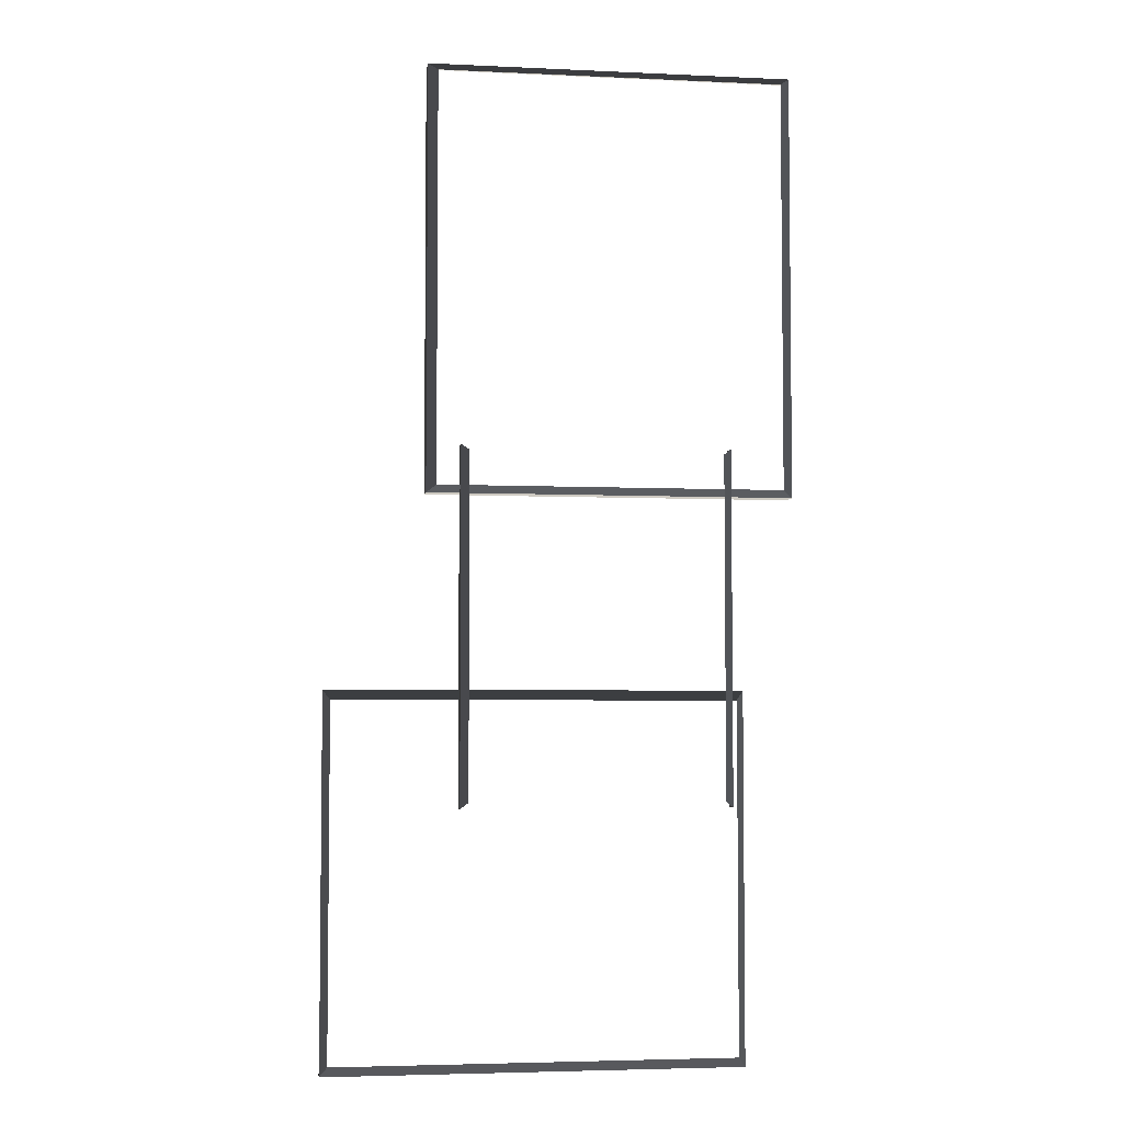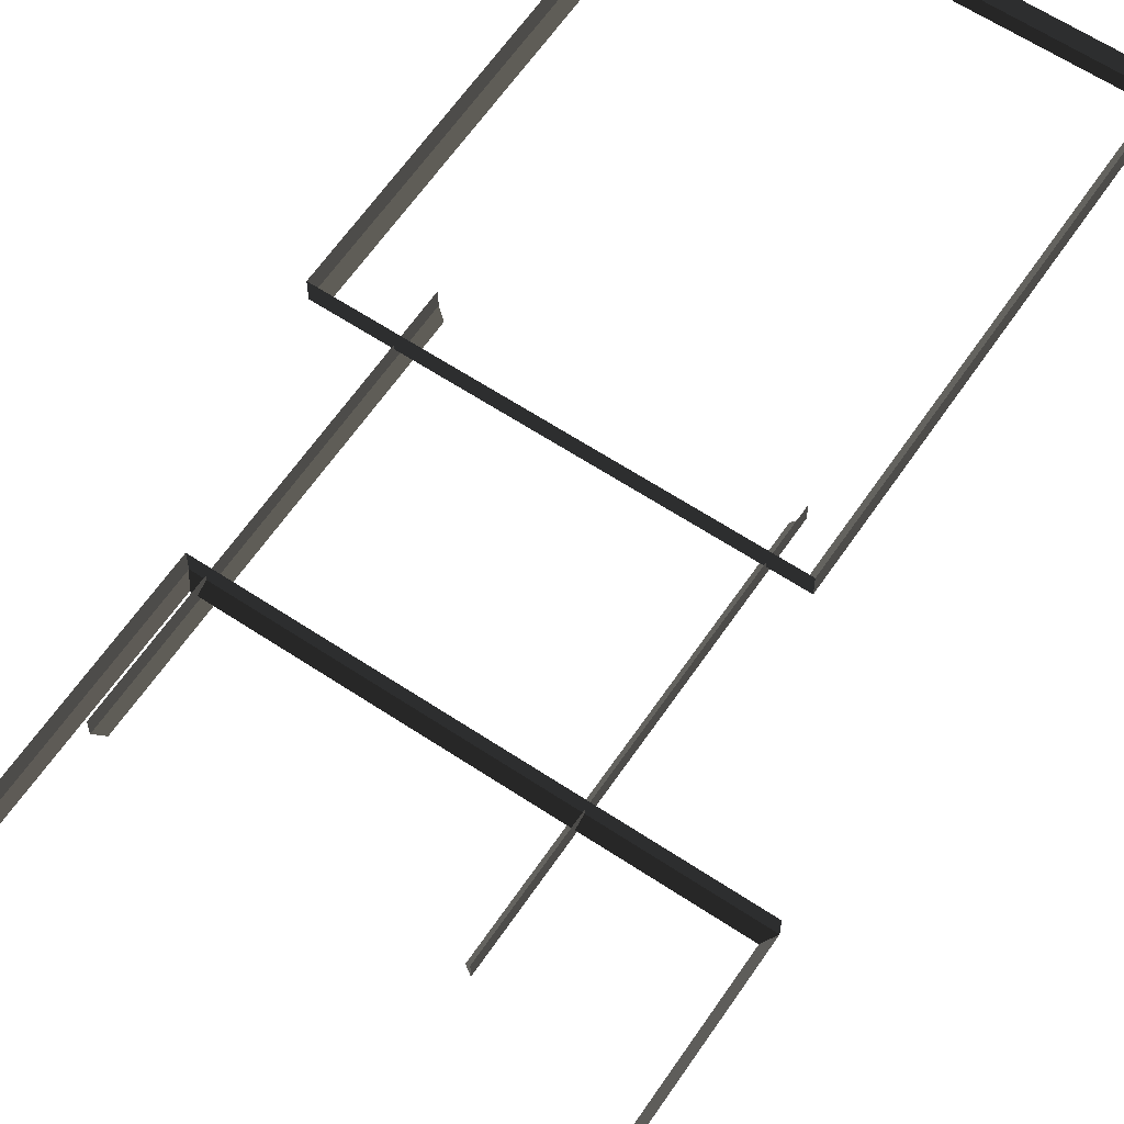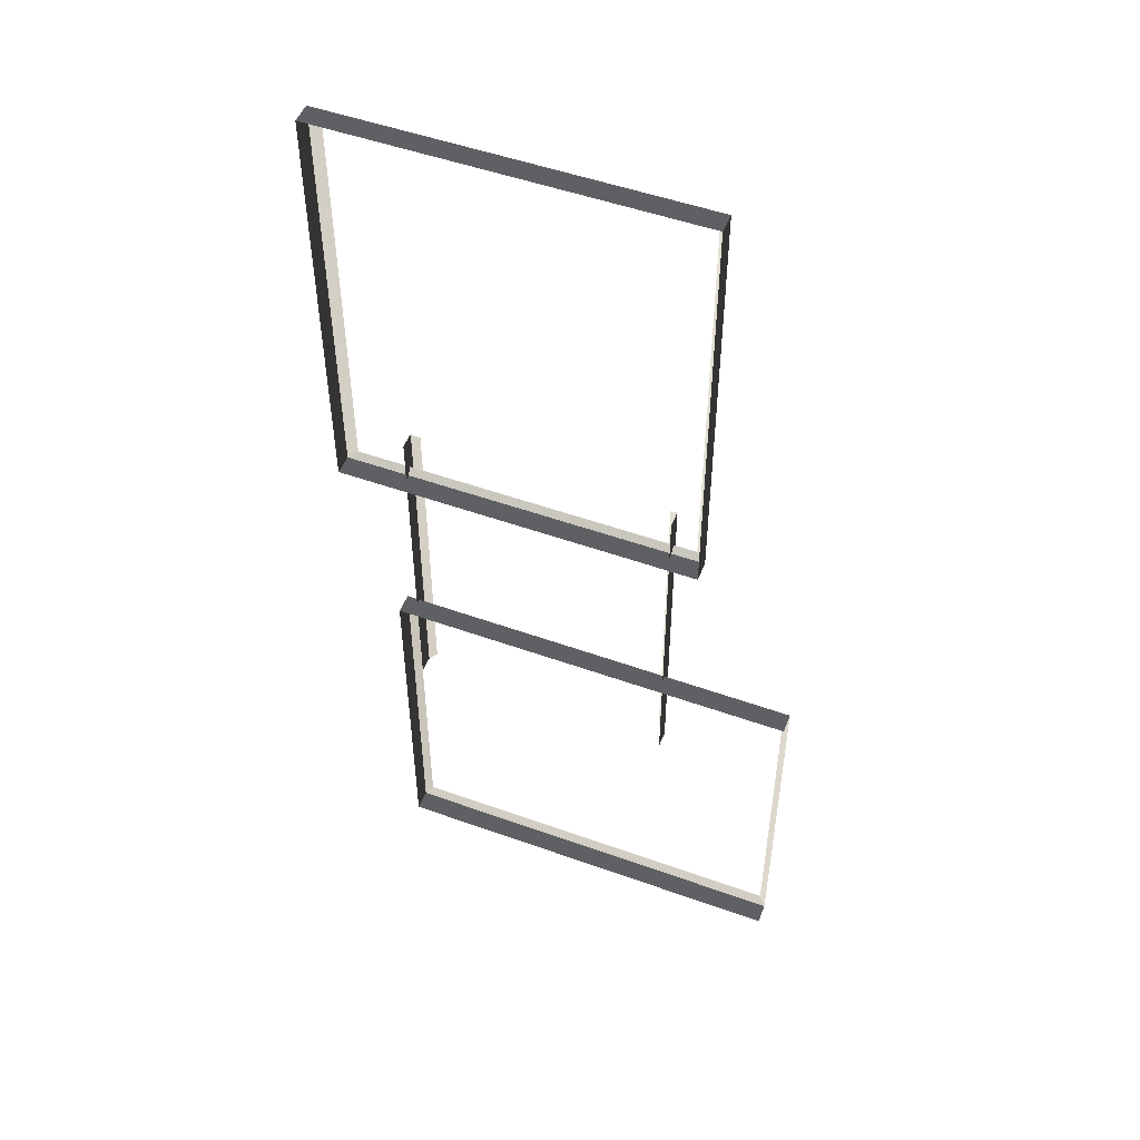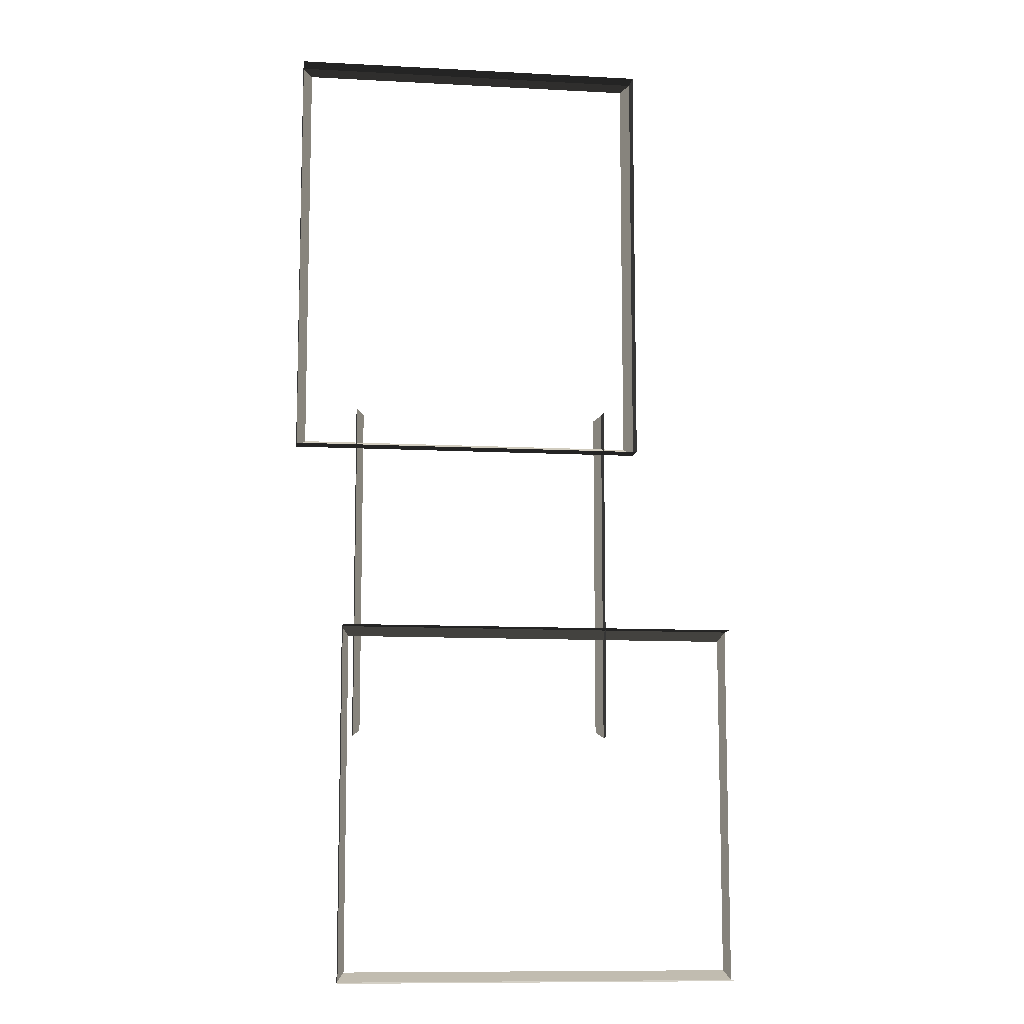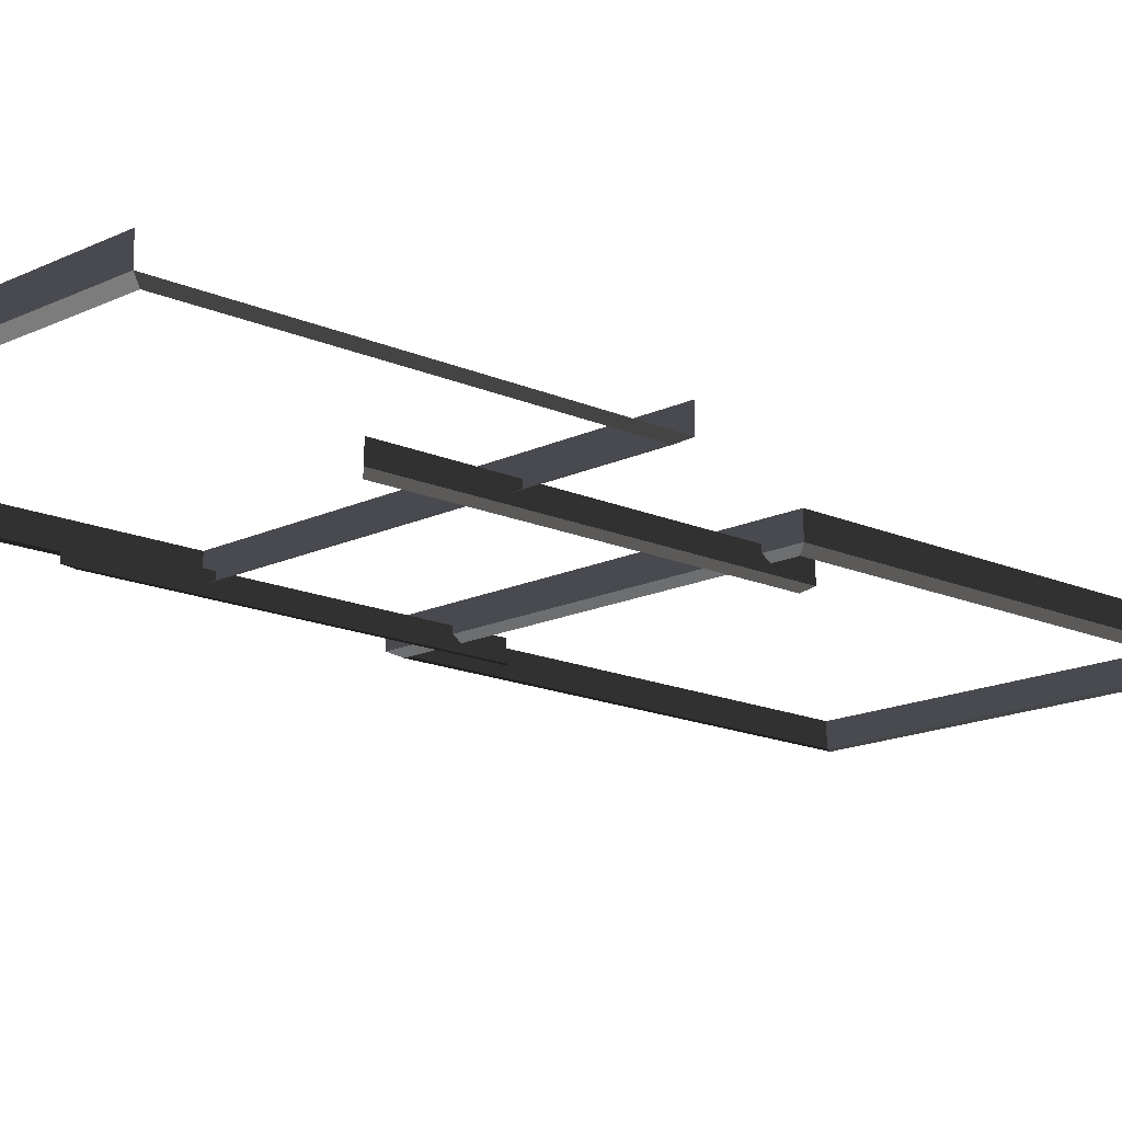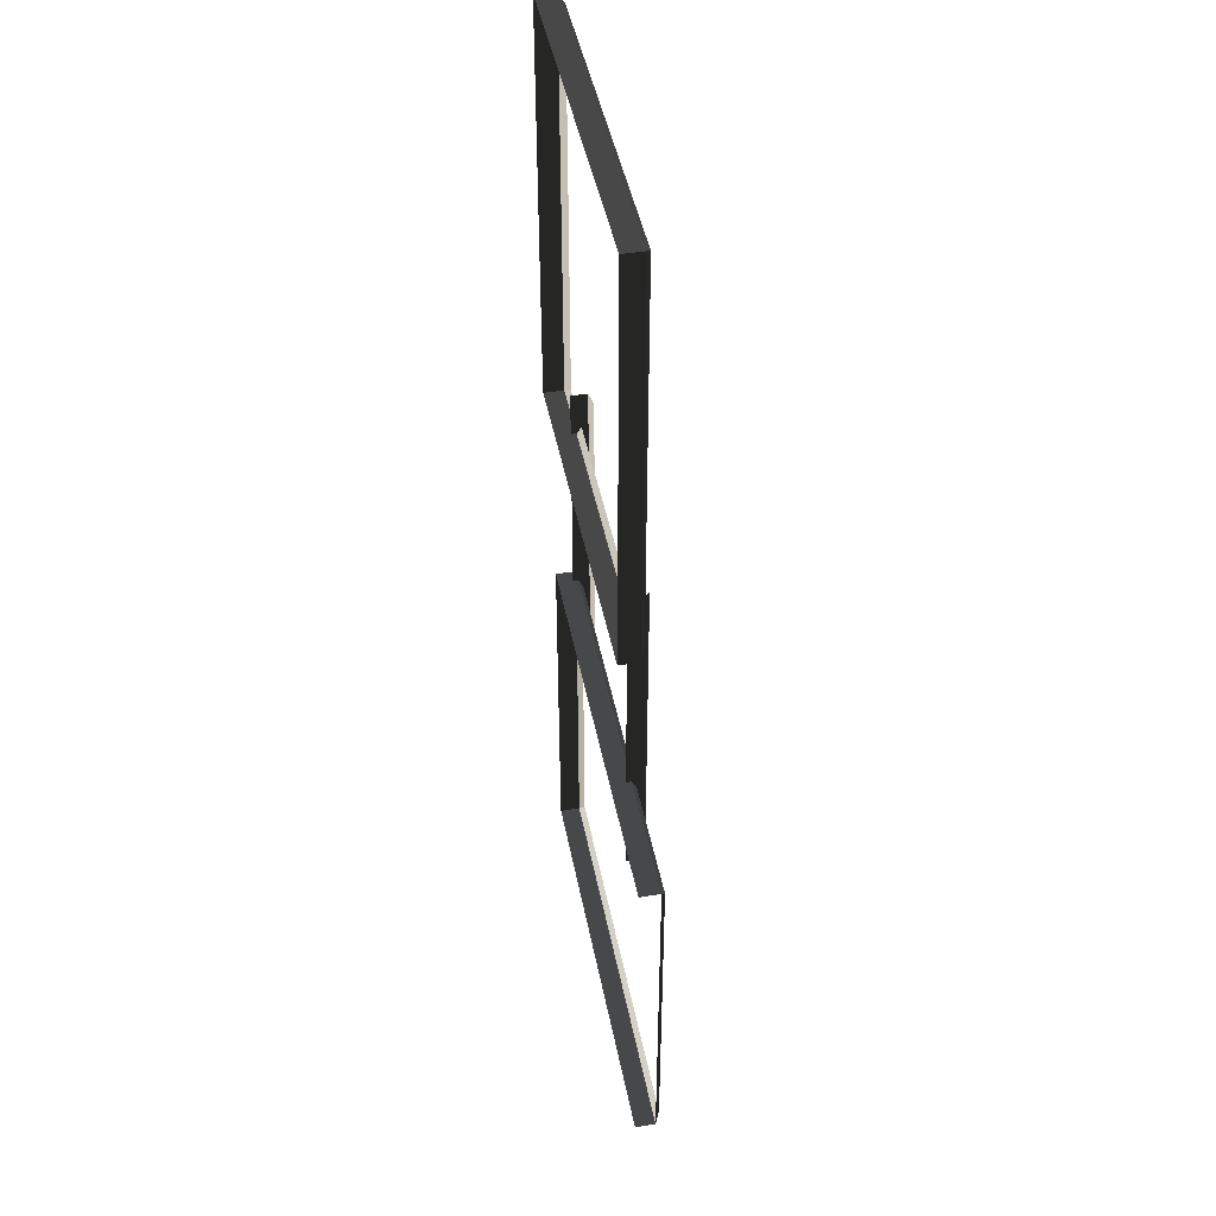
<metadata>
{"format":"obj","ext":"obj","renderer":"f3d","projection":"perspective","resolution":1024,"background":"white","views":[{"elev":-4.5,"azim":171.6,"up":"+Y"},{"elev":62.0,"azim":34.0,"up":"+Z"},{"elev":50.7,"azim":21.4,"up":"+Y"},{"elev":-10.0,"azim":-7.7,"up":"+Y"},{"elev":-15.3,"azim":46.1,"up":"+Z"},{"elev":45.0,"azim":79.0,"up":"+Y"}]}
</metadata>
<code>
v -0.9954 0.4696 0.4622
v -0.8321 0.3469 0.5438
v -0.8321 7.496 0.5438
v -0.9954 7.374 0.4622
v -0.8321 7.496 0.5438
v -0.8321 7.496 0.8882
v -6.965 7.496 0.8882
v -6.965 7.496 0.5438
v -6.802 7.374 0.4622
v -6.965 7.496 0.5438
v -6.965 0.347 0.5438
v -6.802 0.4695 0.4622
v -6.802 0.4695 0.4622
v -6.965 0.347 0.5438
v -0.8321 0.3469 0.5438
v -0.9954 0.4696 0.4622
v -0.9954 7.374 0.4622
v -0.8321 7.496 0.5438
v -6.965 7.496 0.5438
v -6.802 7.374 0.4622
v -0.8321 0.3469 0.5438
v -0.8321 0.3469 0.8882
v -0.8321 7.496 0.8882
v -0.8321 7.496 0.5438
v -6.965 7.496 0.5438
v -6.965 7.496 0.8882
v -6.965 0.347 0.8882
v -6.965 0.347 0.5438
v -6.965 0.347 0.5438
v -6.965 0.347 0.8882
v -0.8321 0.3469 0.8882
v -0.8321 0.3469 0.5438
v -6.1 -8.999 0.5438
v -6.1 -8.999 0.8882
v 0.819 -9.008 0.8882
v 0.819 -9.008 0.5438
v 0.8189 -2.875 0.5438
v 0.8189 -2.875 0.8882
v -6.1 -2.866 0.8882
v -6.1 -2.866 0.5438
v -5.977 -3.029 0.4622
v -6.1 -2.866 0.5438
v -6.1 -8.999 0.5438
v -5.977 -8.836 0.4622
v 0.6964 -8.845 0.4622
v 0.819 -9.008 0.5438
v 0.8189 -2.875 0.5438
v 0.6964 -3.038 0.4622
v -5.977 -8.836 0.4622
v -6.1 -8.999 0.5438
v 0.819 -9.008 0.5438
v 0.6964 -8.845 0.4622
v -6.1 -2.866 0.5438
v -6.1 -2.866 0.8882
v -6.1 -8.999 0.8882
v -6.1 -8.999 0.5438
v 0.6964 -3.038 0.4622
v 0.8189 -2.875 0.5438
v -6.1 -2.866 0.5438
v -5.977 -3.029 0.4622
v -1.521 -4.684 0.2865
v -1.387 -4.785 0.3534
v -1.387 1.128 0.3534
v -1.521 1.027 0.2865
v -5.75 1.027 0.2865
v -5.884 1.128 0.3534
v -5.884 -4.785 0.3534
v -5.75 -4.684 0.2865
v -1.387 -4.785 0.3534
v -1.387 -4.785 0.6355
v -1.387 1.128 0.6355
v -1.387 1.128 0.3534
v -5.884 1.128 0.3534
v -5.884 1.128 0.6355
v -5.884 -4.785 0.6355
v -5.884 -4.785 0.3534
g Building_small_t1.010_37676_104
f 1 3 2
f 1 4 3
f 5 7 6
f 5 8 7
f 9 11 10
f 9 12 11
f 13 15 14
f 13 16 15
f 17 19 18
f 17 20 19
f 21 23 22
f 21 24 23
f 25 27 26
f 25 28 27
f 29 31 30
f 29 32 31
f 33 35 34
f 33 36 35
f 37 39 38
f 37 40 39
f 41 43 42
f 41 44 43
f 45 47 46
f 45 48 47
f 49 51 50
f 49 52 51
f 53 55 54
f 53 56 55
f 57 59 58
f 57 60 59
f 61 63 62
f 61 64 63
f 65 67 66
f 65 68 67
f 69 71 70
f 69 72 71
f 73 75 74
f 73 76 75

</code>
